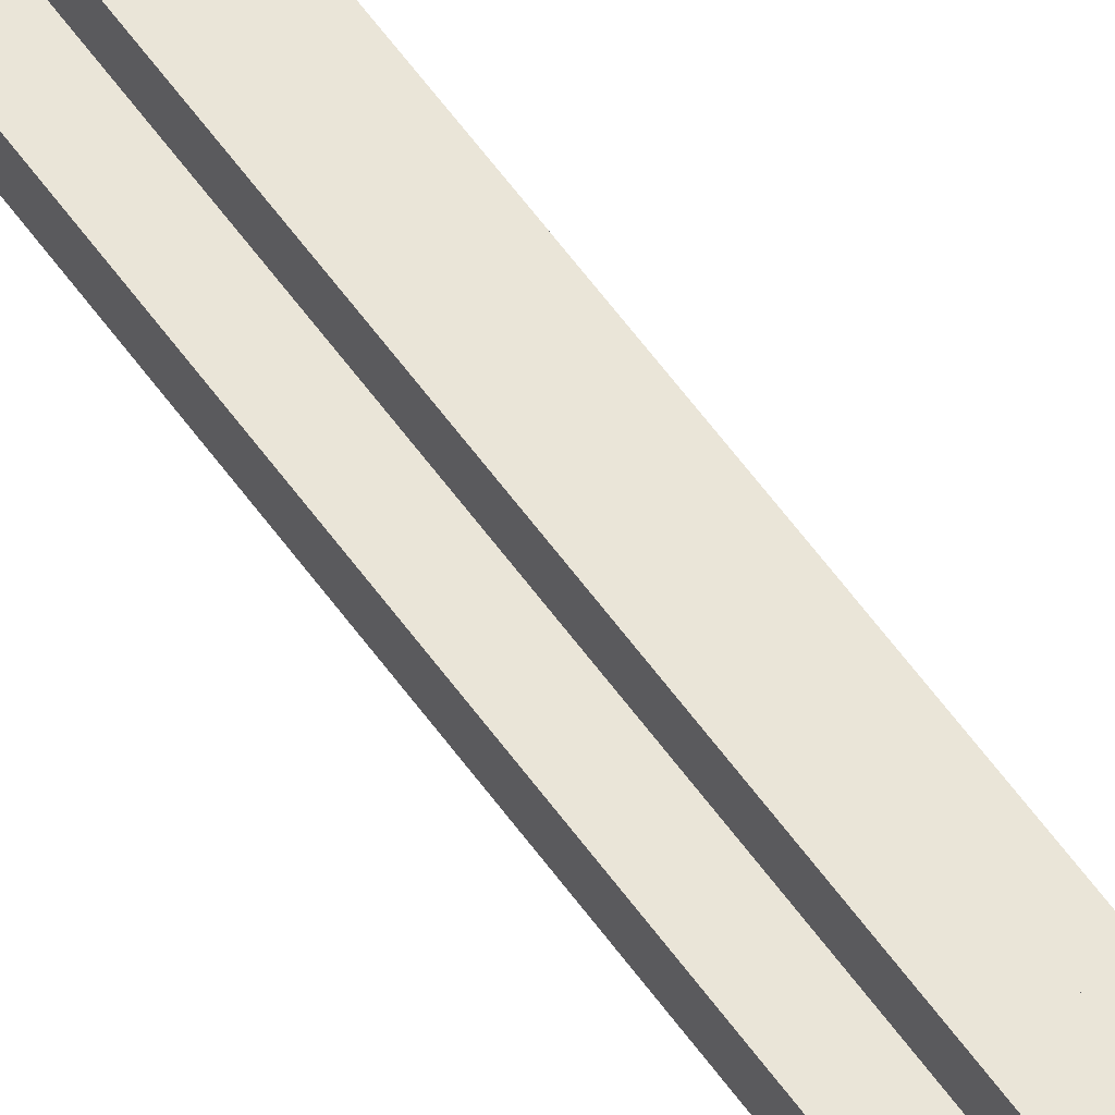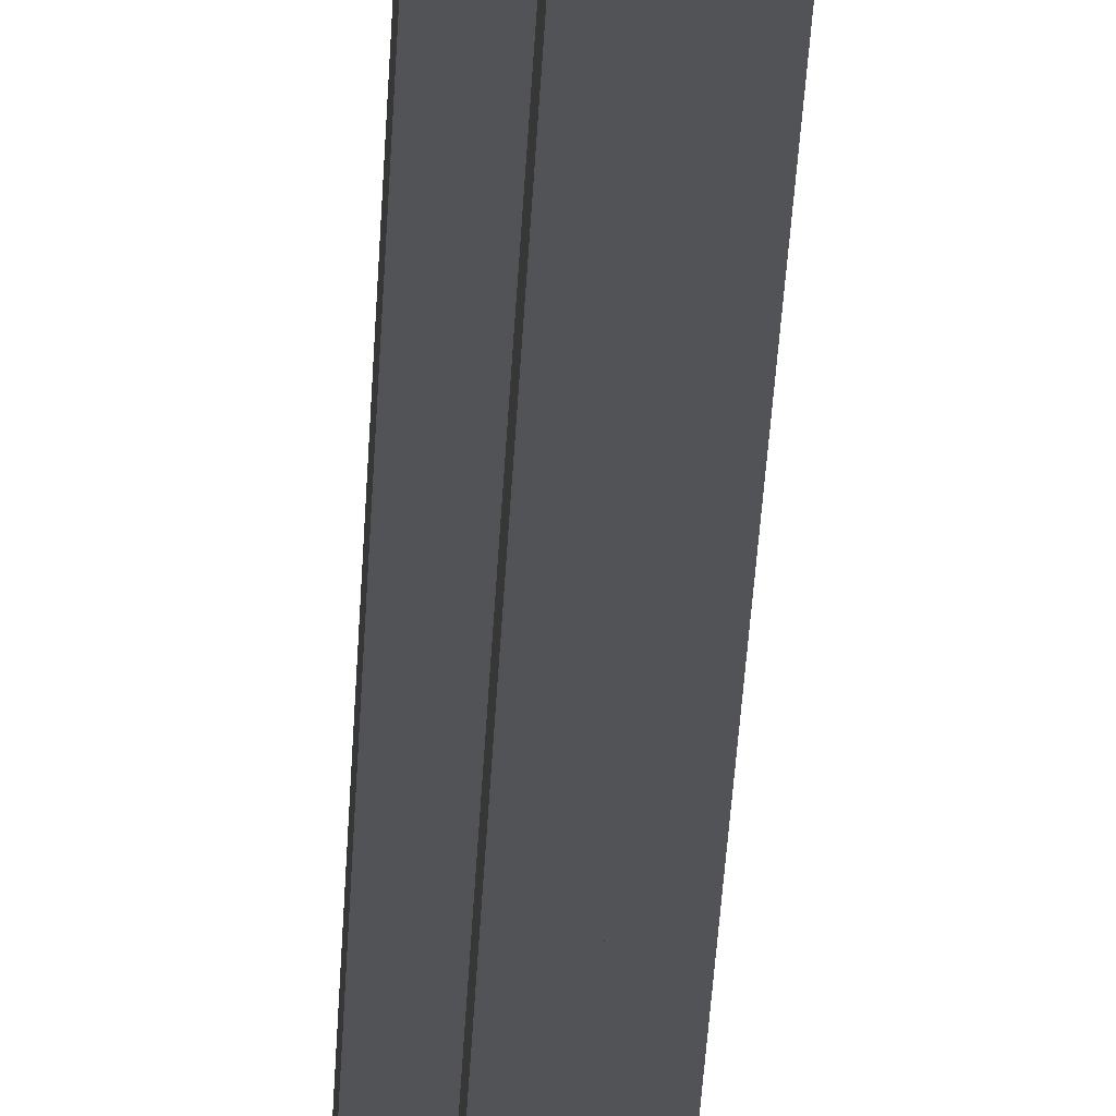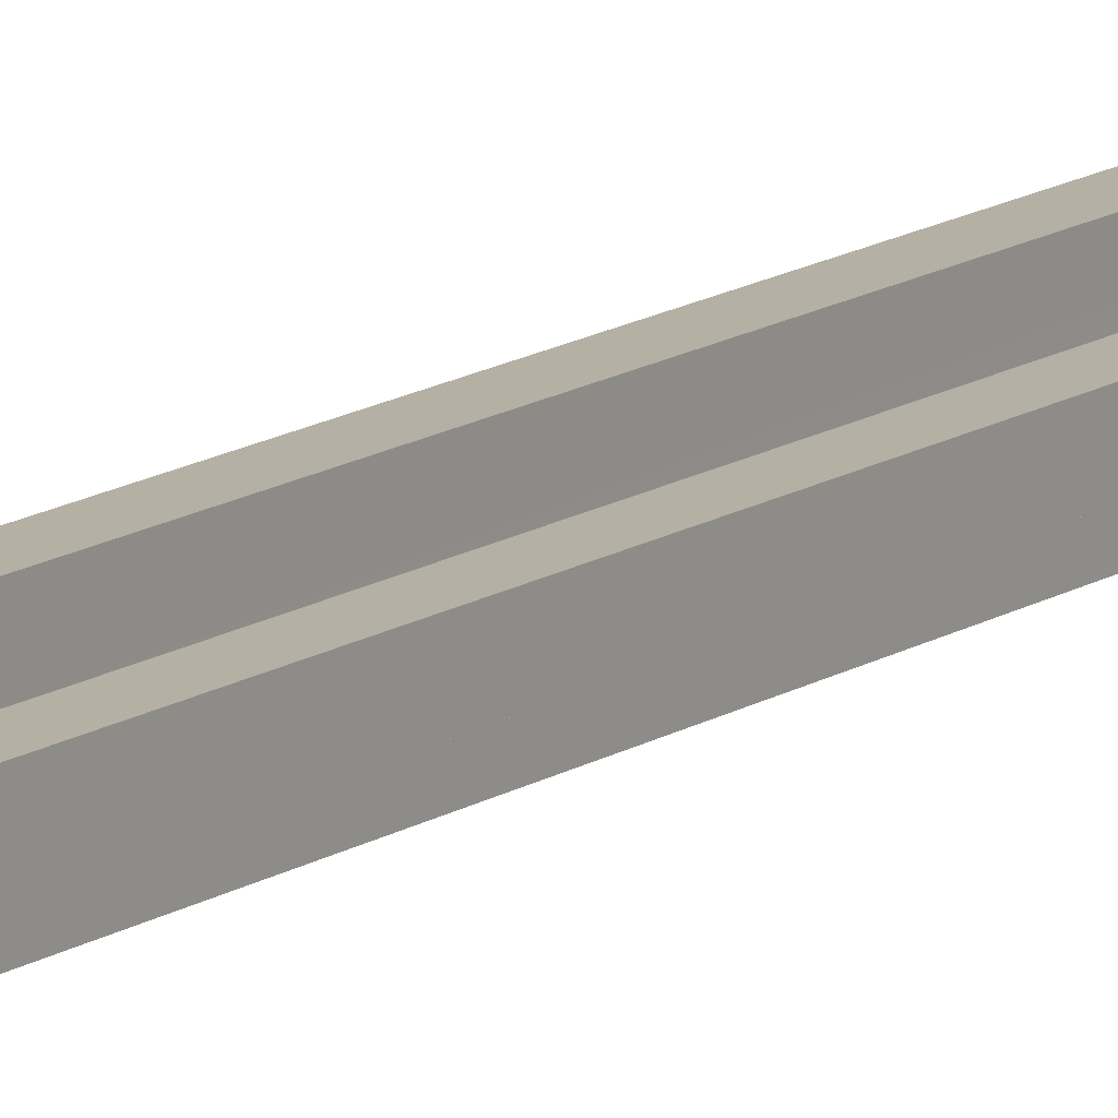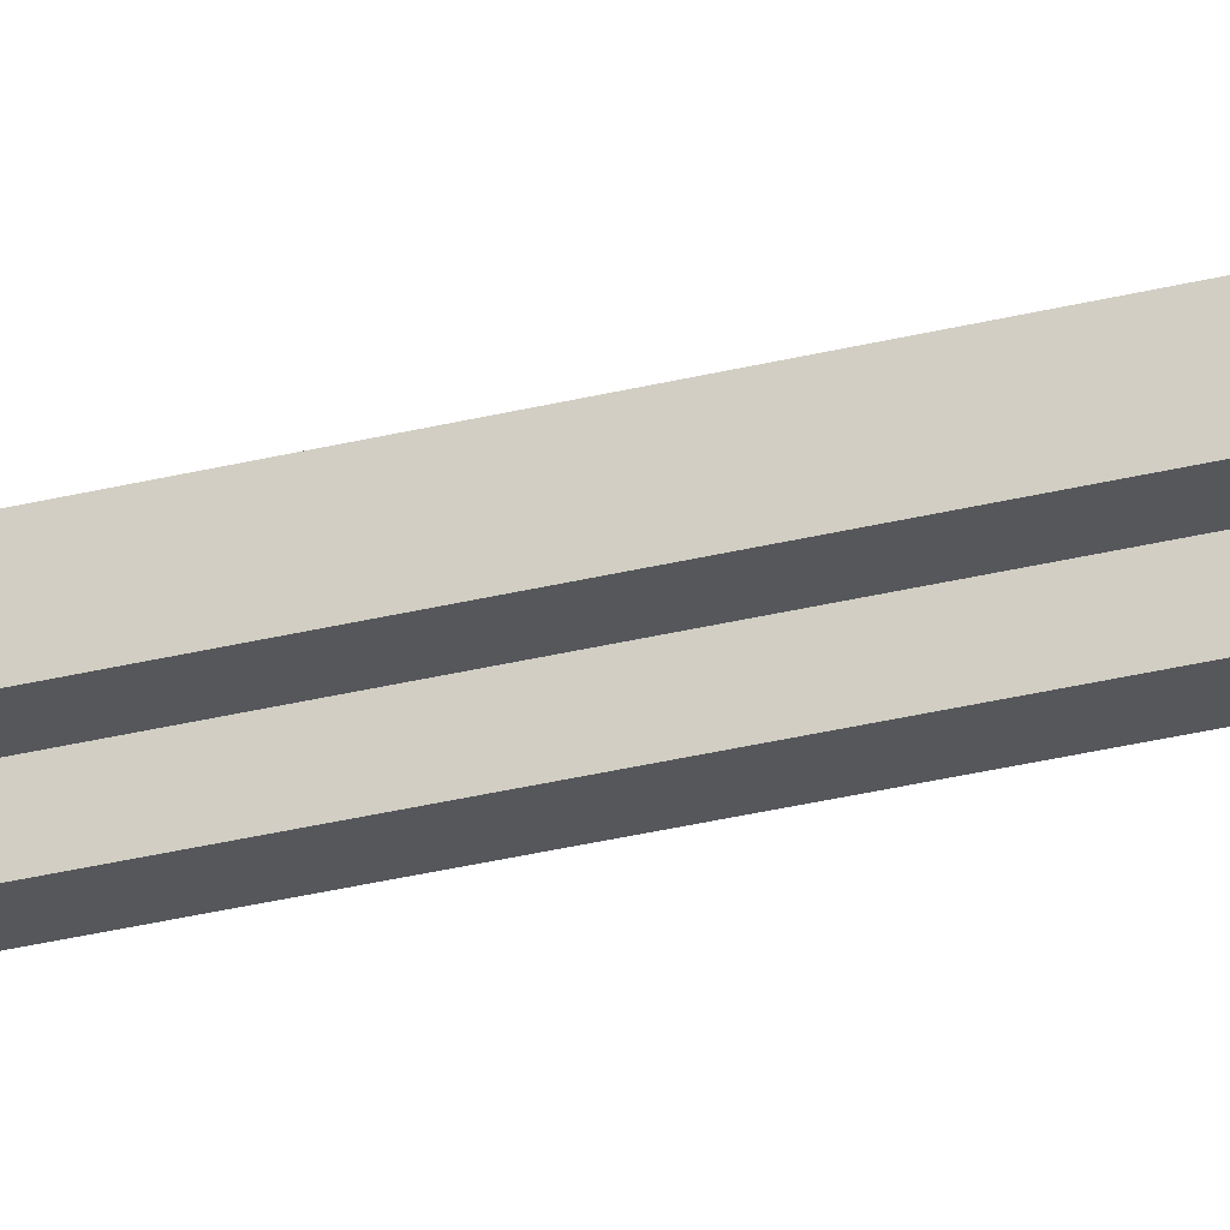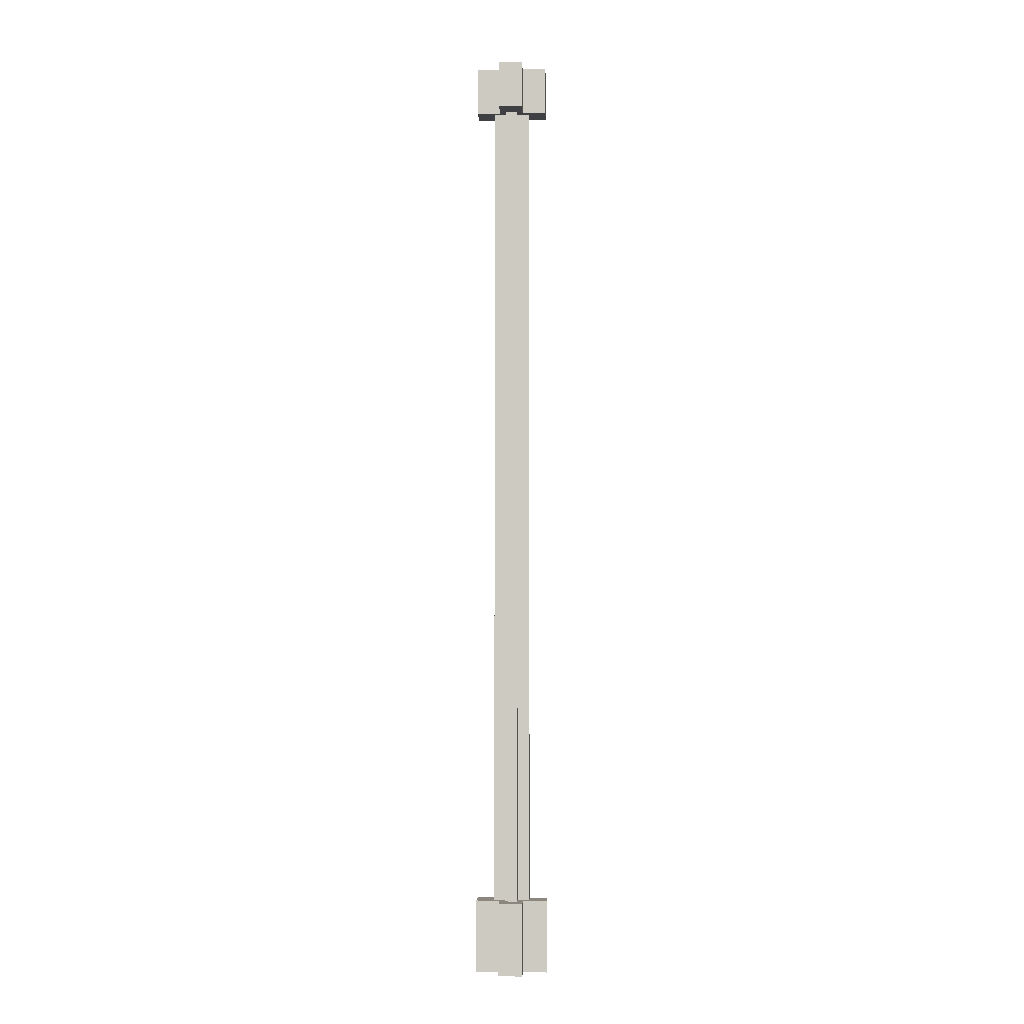
<metadata>
{"format":"obj","ext":"obj","renderer":"f3d","projection":"perspective","resolution":1024,"background":"white","views":[{"elev":58.8,"azim":144.8,"up":"+Y"},{"elev":-22.3,"azim":178.3,"up":"+Y"},{"elev":11.5,"azim":-149.6,"up":"+Y"},{"elev":-27.0,"azim":112.3,"up":"+Y"},{"elev":-4.8,"azim":-87.3,"up":"+Z"}]}
</metadata>
<code>
g Arena_Underwater_01
v 6.491 -6.794 20.33
v 6.491 -7.044 3.11
v 6.491 -6.794 3.11
v 6.491 -7.044 20.33
v 6.741 -7.044 20.33
v 6.741 -6.794 3.11
v 6.741 -7.044 3.11
v 6.741 -6.794 20.33
v 6.491 -7.044 20.33
v 6.741 -7.044 3.11
v 6.491 -7.044 3.11
v 6.741 -7.044 20.33
v 6.241 -6.544 20.33
v 6.241 -6.794 3.11
v 6.241 -6.544 3.11
v 6.241 -6.794 20.33
v 6.491 -6.544 20.33
v 6.241 -6.544 3.11
v 6.491 -6.544 3.11
v 6.241 -6.544 20.33
v 6.241 -6.794 20.33
v 6.491 -6.794 3.11
v 6.241 -6.794 3.11
v 6.491 -6.794 20.33
v 6.491 -6.294 20.33
v 6.491 -6.544 3.11
v 6.491 -6.294 3.11
v 6.491 -6.544 20.33
v 6.741 -6.294 20.33
v 6.491 -6.294 3.11
v 6.741 -6.294 3.11
v 6.491 -6.294 20.33
v 6.741 -6.544 20.33
v 6.741 -6.294 3.11
v 6.741 -6.544 3.11
v 6.741 -6.294 20.33
v 6.991 -6.544 20.33
v 6.741 -6.544 3.11
v 6.991 -6.544 3.11
v 6.741 -6.544 20.33
v 6.991 -6.794 20.33
v 6.991 -6.544 3.11
v 6.991 -6.794 3.11
v 6.991 -6.544 20.33
v 6.741 -6.794 20.33
v 6.991 -6.794 3.11
v 6.741 -6.794 3.11
v 6.991 -6.794 20.33
v 6.366 -6.419 20.33
v 5.866 -6.919 20.33
v 6.366 -6.919 20.33
v 5.866 -6.419 20.33
v 6.866 -6.419 20.33
v 6.866 -5.919 20.33
v 6.366 -5.919 20.33
v 6.866 -6.919 20.33
v 6.366 -7.419 20.33
v 6.866 -7.419 20.33
v 7.366 -6.419 20.33
v 7.366 -6.919 20.33
v 5.866 -6.419 20.33
v 5.866 -6.919 21.33
v 5.866 -6.919 20.33
v 5.866 -6.419 21.33
v 6.366 -6.419 20.33
v 5.866 -6.419 21.33
v 5.866 -6.419 20.33
v 6.366 -6.419 21.33
v 5.866 -6.919 20.33
v 6.366 -6.919 21.33
v 6.366 -6.919 20.33
v 5.866 -6.919 21.33
v 6.366 -6.919 20.33
v 6.366 -7.419 21.33
v 6.366 -7.419 20.33
v 6.366 -6.919 21.33
v 6.866 -7.419 20.33
v 6.866 -6.919 21.33
v 6.866 -6.919 20.33
v 6.866 -7.419 21.33
v 6.366 -7.419 20.33
v 6.866 -7.419 21.33
v 6.866 -7.419 20.33
v 6.366 -7.419 21.33
v 7.366 -6.419 20.33
v 6.866 -6.419 21.33
v 6.866 -6.419 20.33
v 7.366 -6.419 21.33
v 7.366 -6.919 20.33
v 7.366 -6.419 21.33
v 7.366 -6.419 20.33
v 7.366 -6.919 21.33
v 6.866 -6.919 20.33
v 7.366 -6.919 21.33
v 7.366 -6.919 20.33
v 6.866 -6.919 21.33
v 6.366 -5.919 20.33
v 6.366 -6.419 21.33
v 6.366 -6.419 20.33
v 6.366 -5.919 21.33
v 6.866 -5.919 20.33
v 6.366 -5.919 21.33
v 6.366 -5.919 20.33
v 6.866 -5.919 21.33
v 6.866 -6.419 20.33
v 6.866 -5.919 21.33
v 6.866 -5.919 20.33
v 6.866 -6.419 21.33
v 6.366 -6.419 3.119
v 5.866 -6.919 3.119
v 5.866 -6.419 3.119
v 6.366 -6.919 3.119
v 6.866 -6.419 3.119
v 6.866 -5.919 3.119
v 6.366 -5.919 3.119
v 6.866 -6.919 3.119
v 6.366 -7.419 3.119
v 6.866 -7.419 3.119
v 7.366 -6.419 3.119
v 7.366 -6.919 3.119
v 5.866 -6.419 3.119
v 5.866 -6.919 1.619
v 5.866 -6.419 1.619
v 5.866 -6.919 3.119
v 6.366 -7.419 1.619
v 6.366 -6.919 3.119
v 6.366 -7.419 3.119
v 6.366 -6.919 1.619
v 6.866 -5.919 3.119
v 6.366 -5.919 1.619
v 6.866 -5.919 1.619
v 6.366 -5.919 3.119
v 6.366 -7.419 3.119
v 6.866 -7.419 1.619
v 6.366 -7.419 1.619
v 6.866 -7.419 3.119
v 6.866 -6.919 3.119
v 6.866 -6.919 1.619
v 6.866 -7.419 1.619
v 6.866 -7.419 3.119
v 6.866 -6.419 1.619
v 6.866 -5.919 3.119
v 6.866 -5.919 1.619
v 6.866 -6.419 3.119
v 6.866 -5.919 3.598
v 6.866 -6.919 3.598
v 6.866 -6.419 3.598
v 7.366 -6.919 3.119
v 7.366 -6.419 1.619
v 7.366 -6.919 1.619
v 7.366 -6.419 3.119
v 6.366 -5.919 3.119
v 6.366 -6.419 1.619
v 6.366 -5.919 1.619
v 6.366 -6.419 3.119
v 7.366 -6.919 1.619
v 6.866 -6.919 3.119
v 7.366 -6.919 3.119
v 6.866 -6.919 1.619
v 6.866 -6.419 3.119
v 7.366 -6.419 1.619
v 7.366 -6.419 3.119
v 6.866 -6.419 1.619
v 6.366 -6.419 1.619
v 5.866 -6.419 3.119
v 5.866 -6.419 1.619
v 6.366 -6.419 3.119
v 5.866 -6.919 1.619
v 6.366 -6.919 3.119
v 6.366 -6.919 1.619
v 5.866 -6.919 3.119
g Arena_Underwater_01_0
f 3 2 1
f 4 1 2
f 7 6 5
f 8 5 6
f 11 10 9
f 12 9 10
f 15 14 13
f 16 13 14
f 19 18 17
f 20 17 18
f 23 22 21
f 24 21 22
f 27 26 25
f 28 25 26
f 31 30 29
f 32 29 30
f 35 34 33
f 36 33 34
f 39 38 37
f 40 37 38
f 43 42 41
f 44 41 42
f 47 46 45
f 48 45 46
f 51 50 49
f 52 49 50
f 49 53 51
f 53 49 54
f 55 54 49
f 56 51 53
f 51 56 57
f 58 57 56
f 53 59 56
f 60 56 59
f 63 62 61
f 64 61 62
f 67 66 65
f 68 65 66
f 71 70 69
f 72 69 70
f 75 74 73
f 76 73 74
f 79 78 77
f 80 77 78
f 83 82 81
f 84 81 82
f 87 86 85
f 88 85 86
f 91 90 89
f 92 89 90
f 95 94 93
f 96 93 94
f 99 98 97
f 100 97 98
f 103 102 101
f 104 101 102
f 107 106 105
f 108 105 106
f 111 110 109
f 112 109 110
f 109 112 113
f 113 114 109
f 115 109 114
f 116 113 112
f 112 117 116
f 118 116 117
f 113 116 119
f 120 119 116
f 123 122 121
f 124 121 122
f 127 126 125
f 128 125 126
f 131 130 129
f 132 129 130
f 135 134 133
f 136 133 134
f 139 138 137
f 137 140 139
f 143 142 141
f 144 141 142
f 147 146 145
f 146 147 145
f 150 149 148
f 151 148 149
f 154 153 152
f 155 152 153
f 158 157 156
f 159 156 157
f 162 161 160
f 163 160 161
f 166 165 164
f 167 164 165
f 170 169 168
f 171 168 169

</code>
